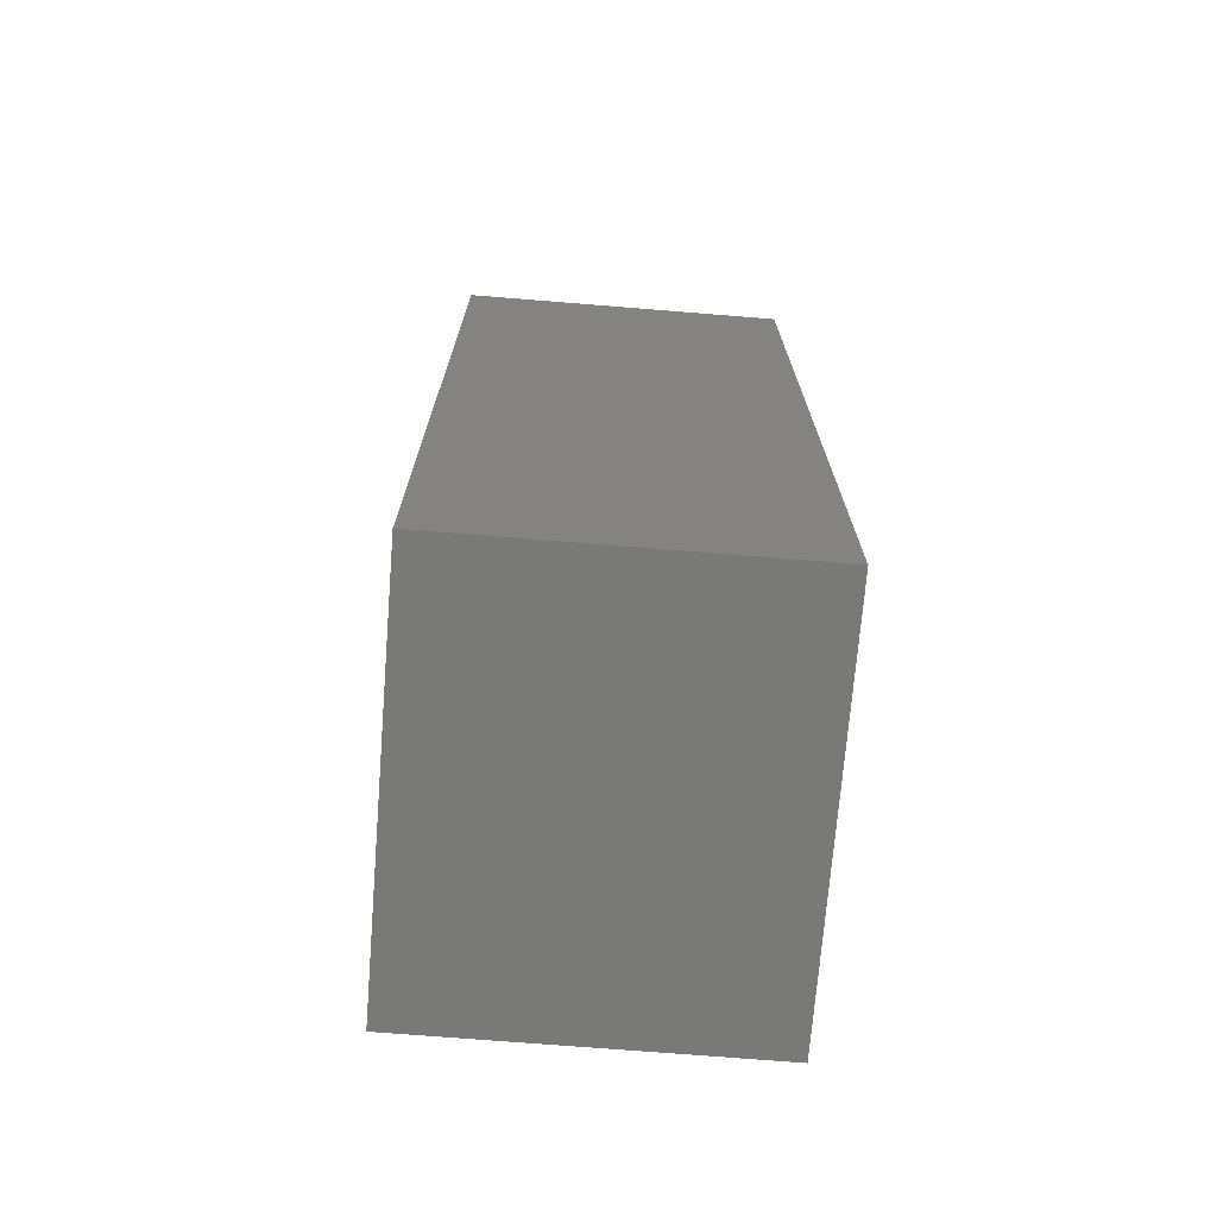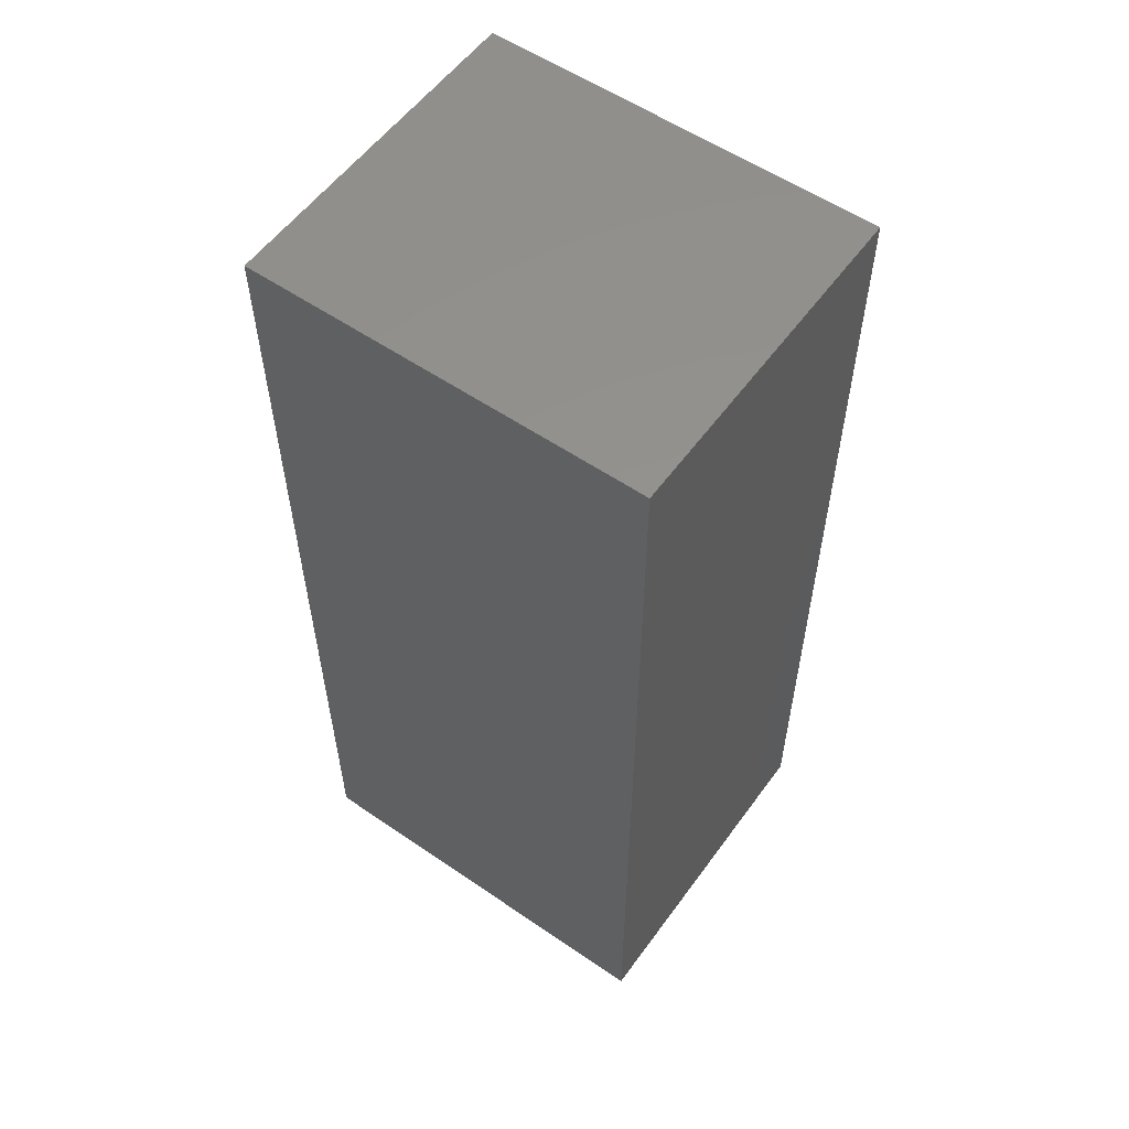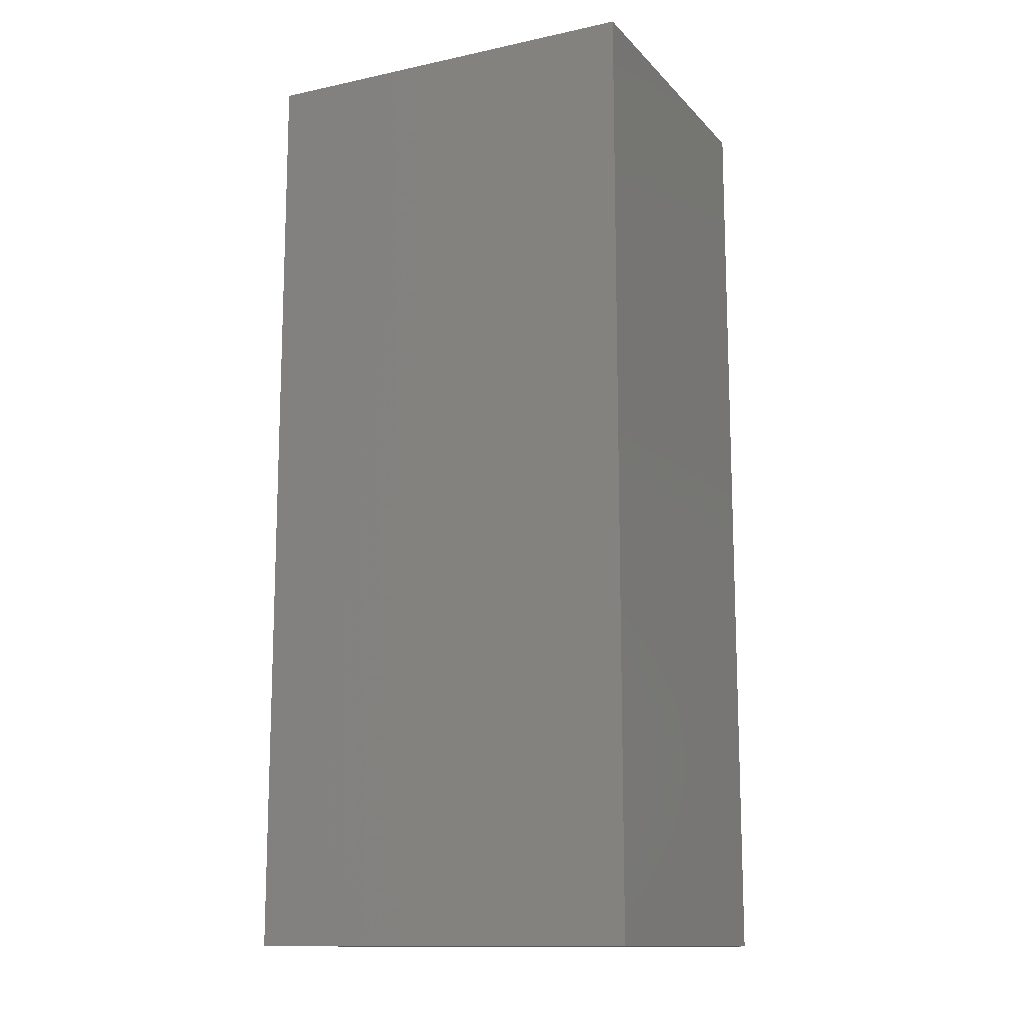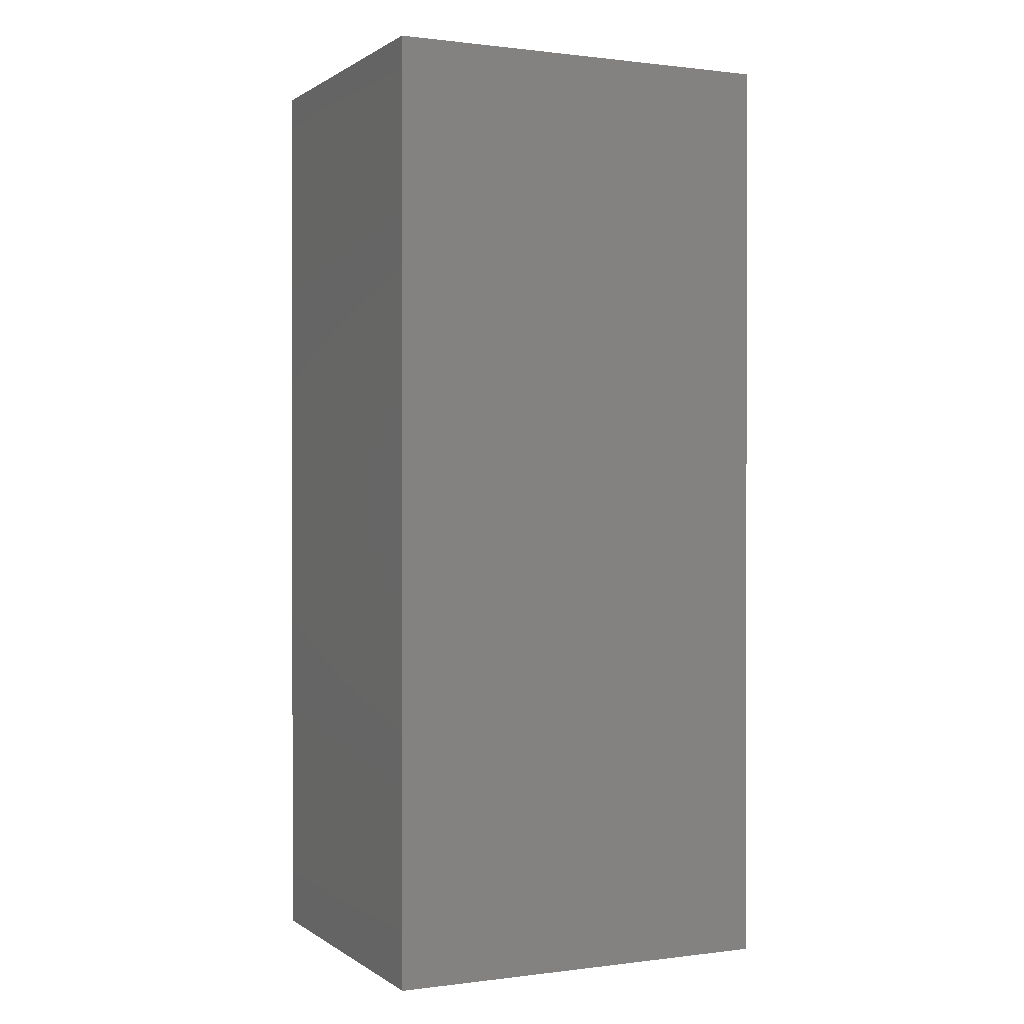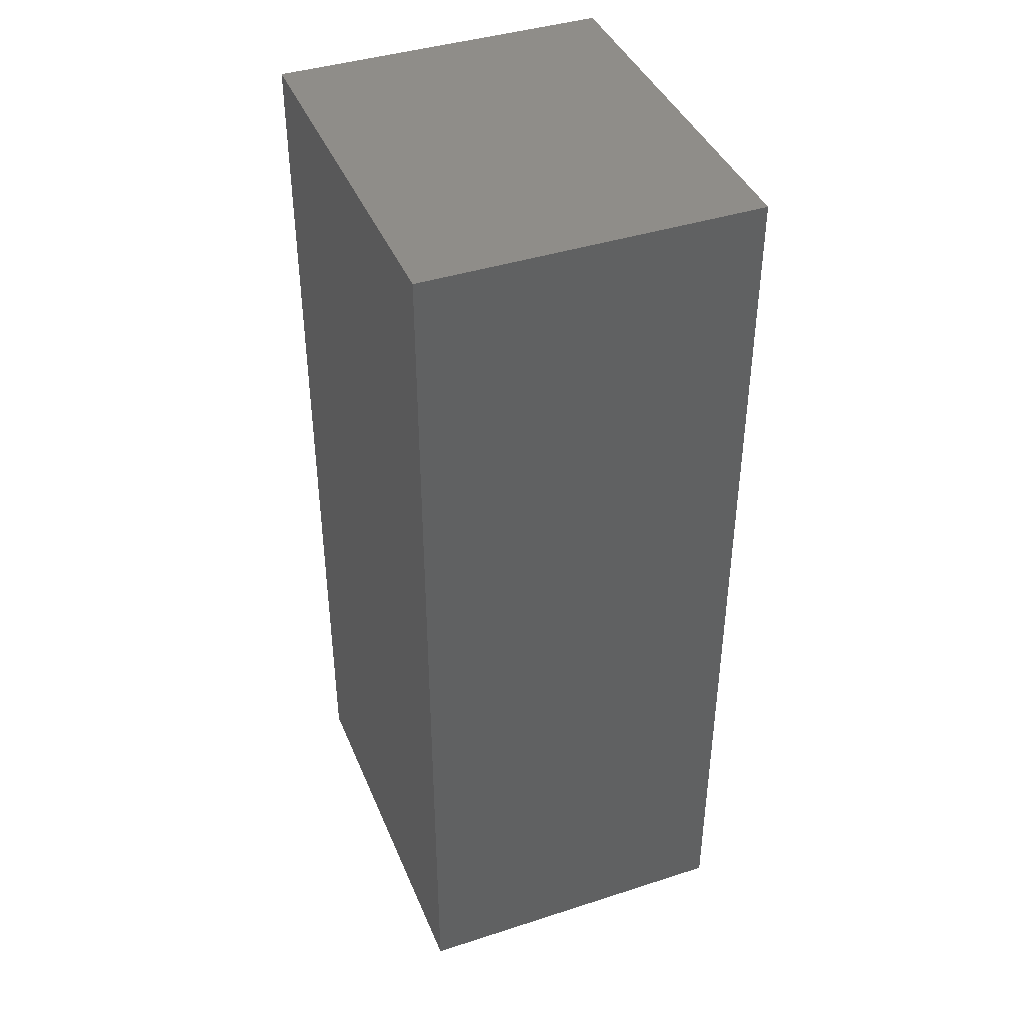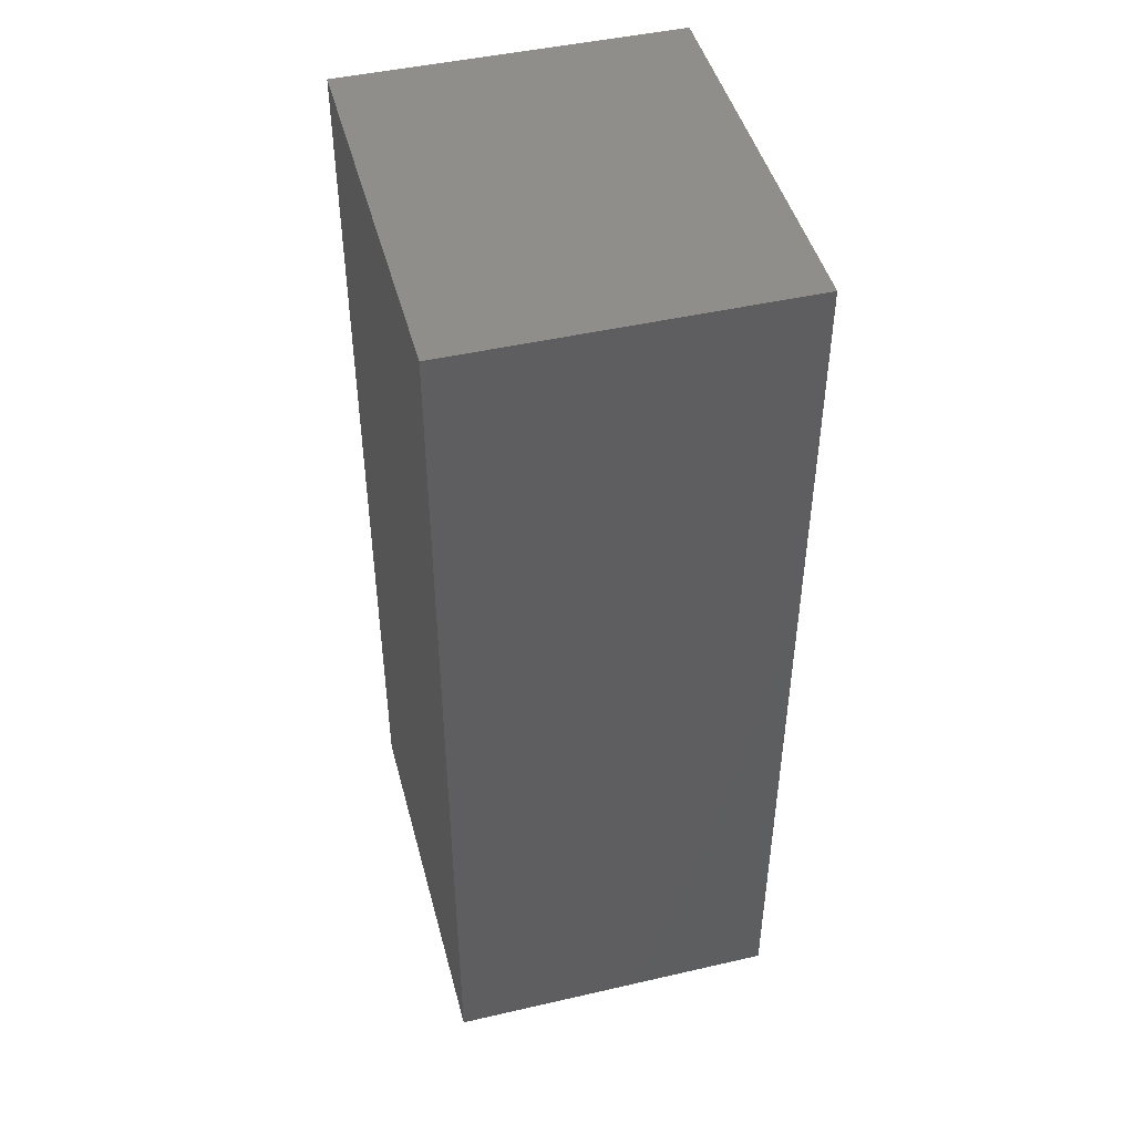
<metadata>
{"format":"stl","ext":"stl","renderer":"f3d","projection":"perspective","resolution":1024,"background":"white","views":[{"elev":-72.0,"azim":85.4,"up":"+Z"},{"elev":56.4,"azim":35.6,"up":"+Z"},{"elev":-13.2,"azim":-154.0,"up":"+Z"},{"elev":0.6,"azim":154.7,"up":"+Z"},{"elev":41.0,"azim":68.6,"up":"+Z"},{"elev":46.1,"azim":-104.7,"up":"+Z"}]}
</metadata>
<code>
# stl→obj: 8 verts, 12 faces
v 30.86 -113.1 24.31
v 30.86 -104.4 0.03
v 30.86 -104.4 24.31
v 30.86 -113.1 0.03
v 20.57 -104.4 24.31
v 20.57 -113.1 24.31
v 20.57 -113.1 0.03
v 20.57 -104.4 0.03
f 1 2 3
f 2 1 4
f 5 1 3
f 1 5 6
f 7 2 4
f 2 7 8
f 7 5 8
f 5 7 6
f 2 5 3
f 5 2 8
f 7 1 6
f 1 7 4

</code>
